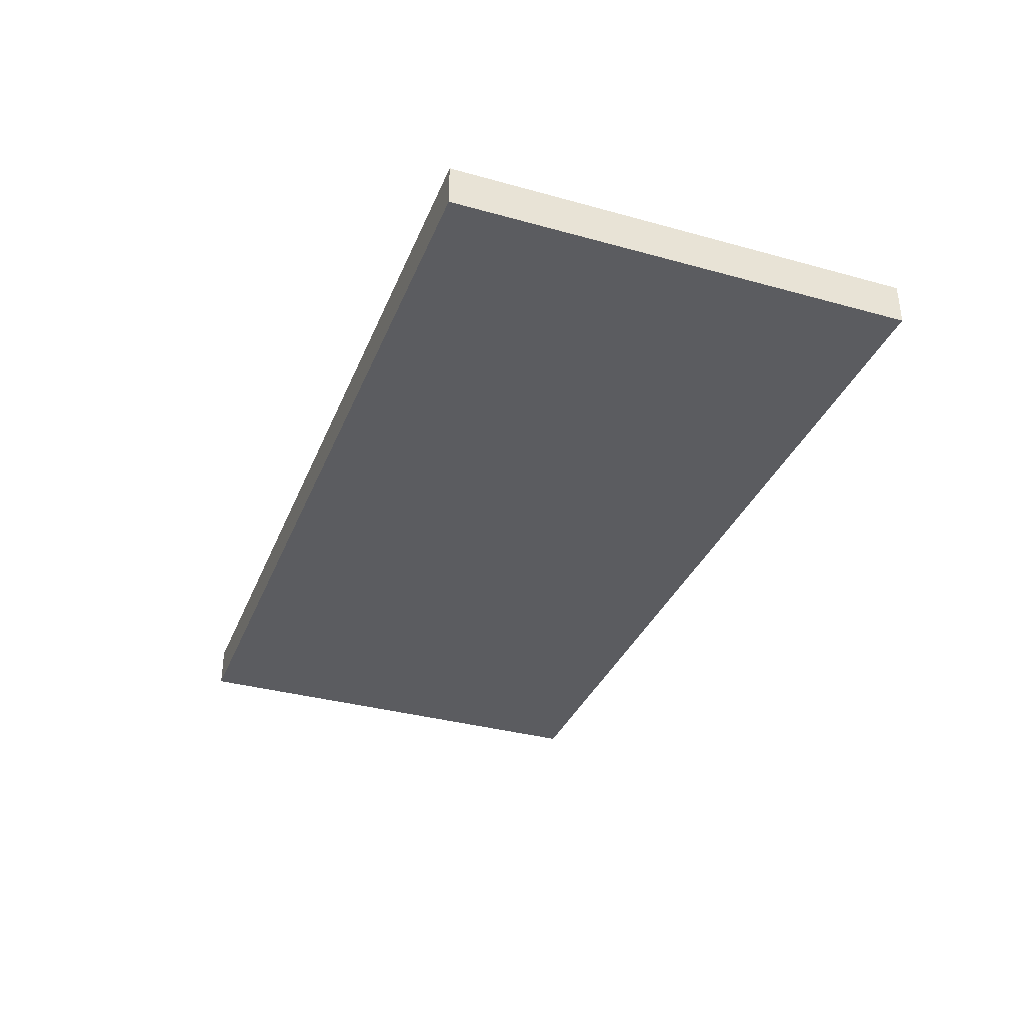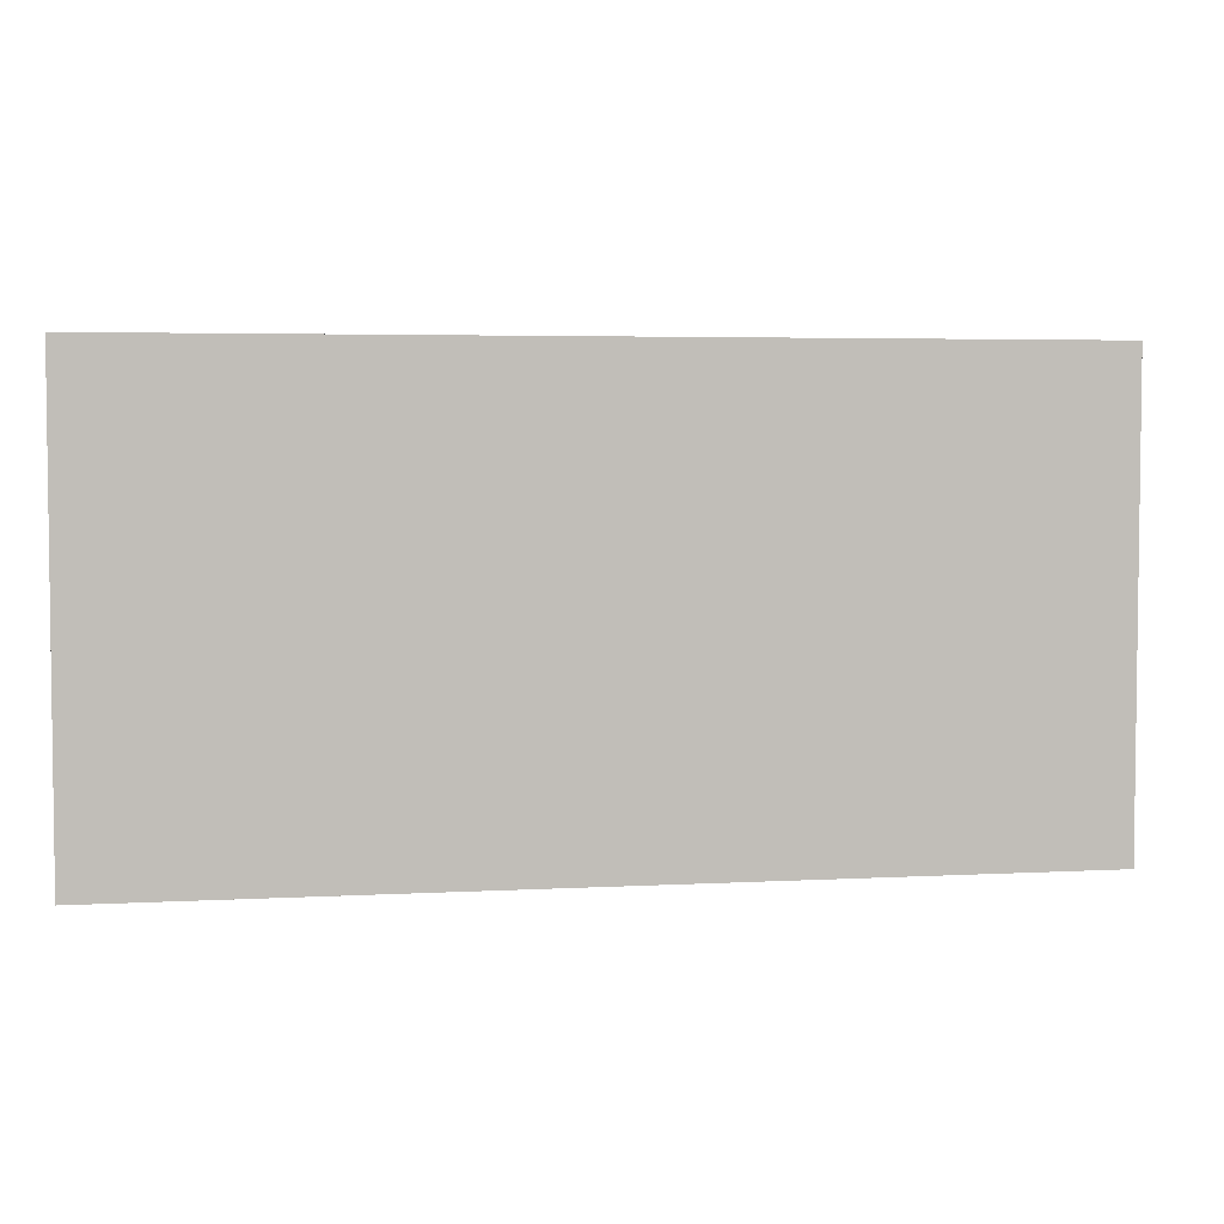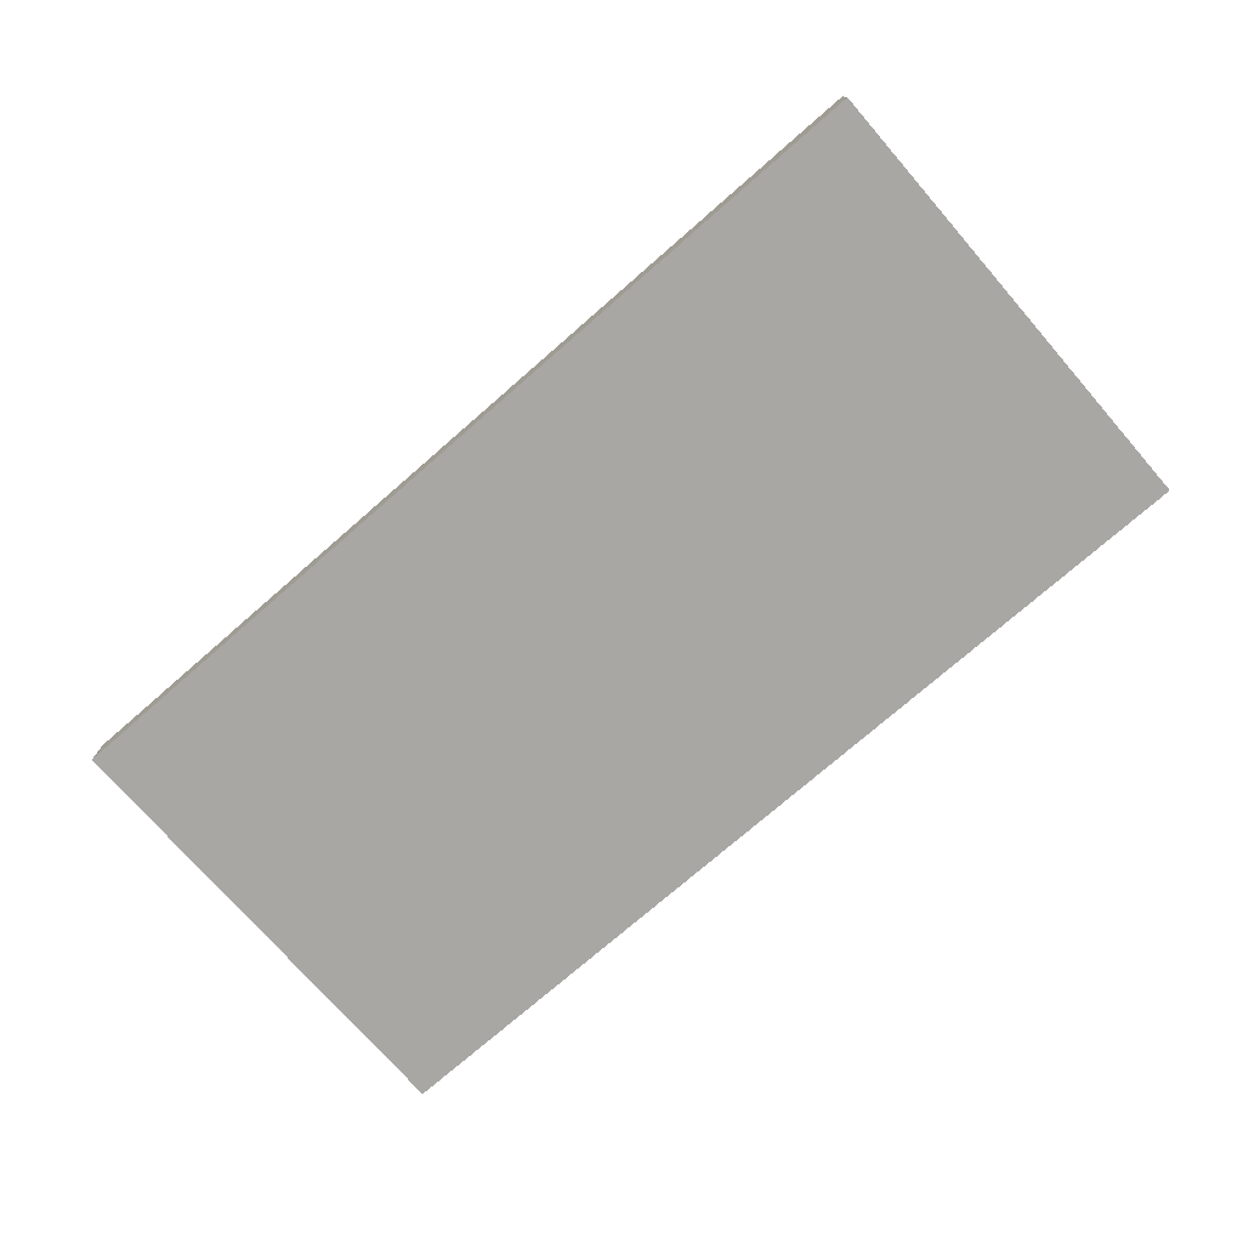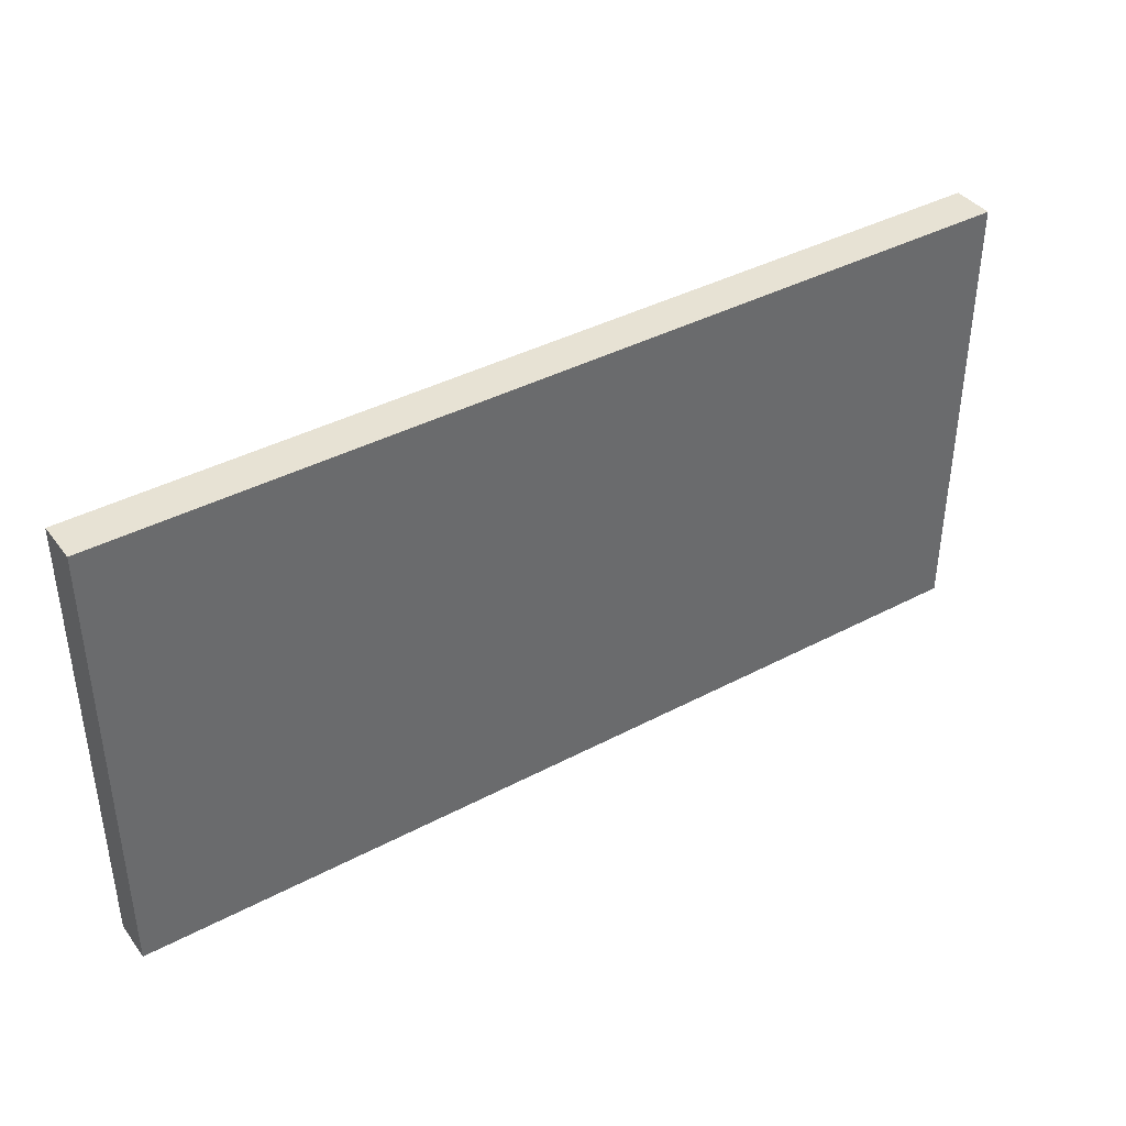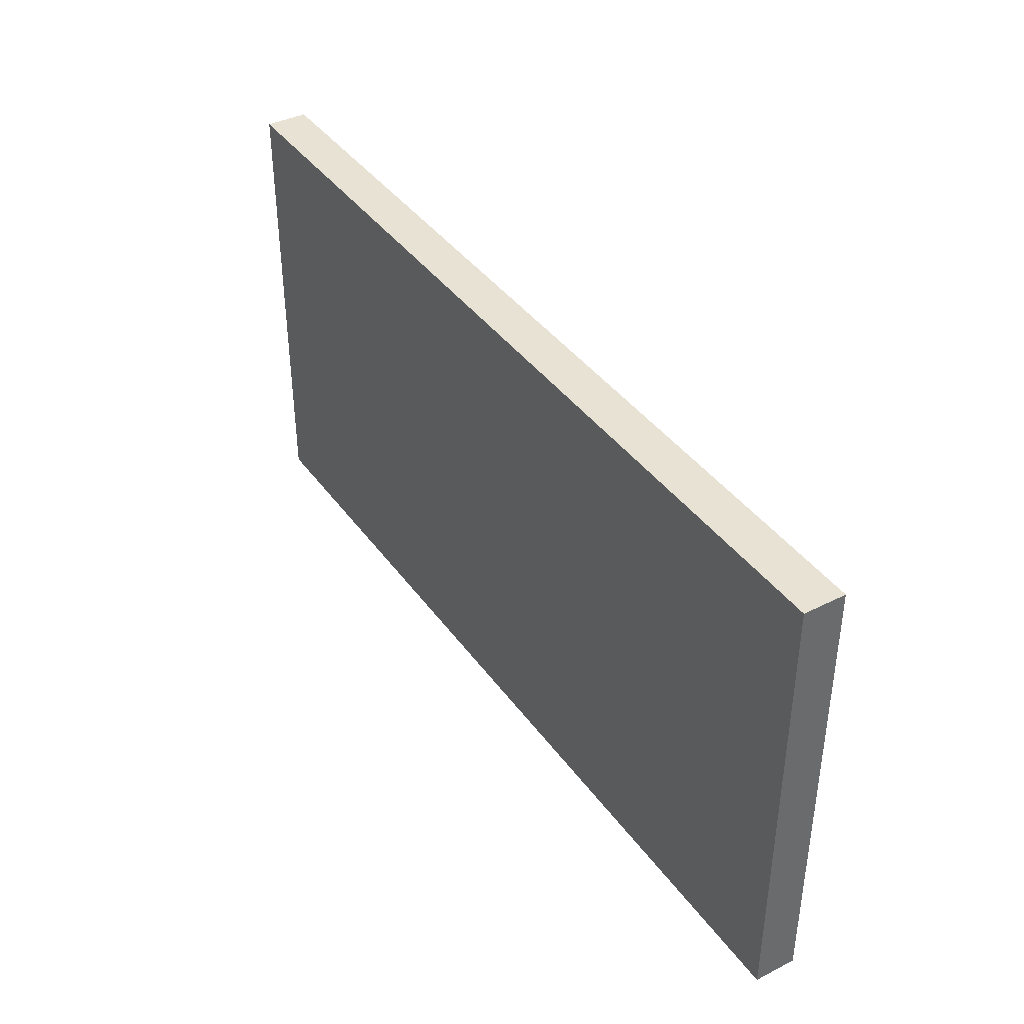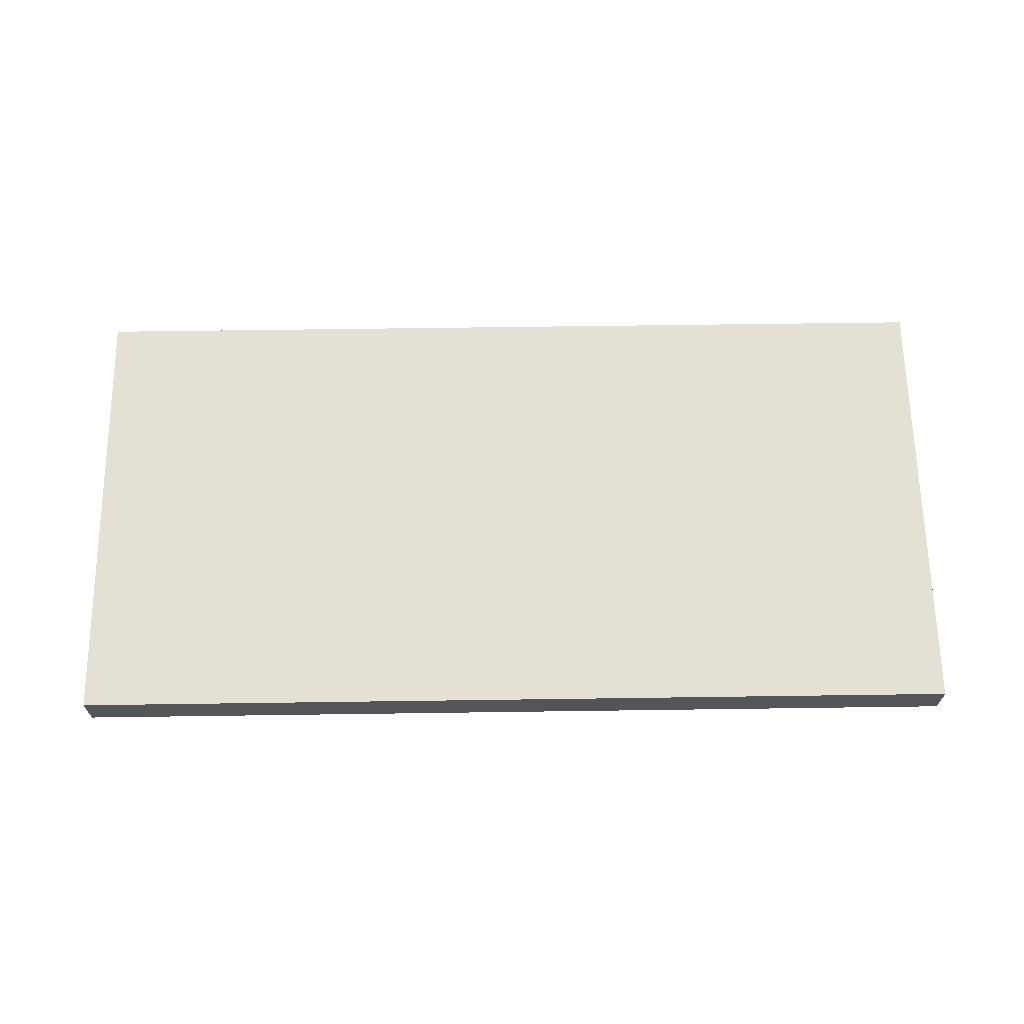
<metadata>
{"format":"obj","ext":"obj","renderer":"f3d","projection":"perspective","resolution":1024,"background":"white","views":[{"elev":-34.9,"azim":-110.3,"up":"+Z"},{"elev":4.2,"azim":169.9,"up":"+Y"},{"elev":-74.7,"azim":41.1,"up":"+Z"},{"elev":39.7,"azim":146.7,"up":"+Y"},{"elev":39.7,"azim":57.9,"up":"+Y"},{"elev":65.3,"azim":179.2,"up":"+Z"}]}
</metadata>
<code>
o
v -1.1 0 0.2
v -1.1 0 0.1
v -1.1 1.1 0.2
v -1.1 1.1 0.1
v 1.1 0 0.2
v 1.1 0 0.1
v 1.1 1.1 0.2
v 1.1 1.1 0.1
v -1.1 0 0.2
v -1.1 1.1 0.2
v -1 0.1 0.2
v -1 1 0.2
v -0.9 0.3 0.2
v -0.9 0.8 0.2
v -0.8 0.2 0.2
v -0.8 0.3 0.2
v -0.8 0.8 0.2
v -0.8 0.9 0.2
v -0.3 0.3 0.2
v -0.3 0.6 0.2
v -0.3 0.7 0.2
v -0.3 0.8 0.2
v -0.2 0.4 0.2
v -0.2 0.5 0.2
v -0.1 0.2 0.2
v -0.1 0.3 0.2
v -0.1 0.8 0.2
v -0.1 0.9 0.2
v 0 0.2 0.2
v 0 0.3 0.2
v 0 0.8 0.2
v 0 0.9 0.2
v 0.1 0.6 0.2
v 0.1 0.7 0.2
v 0.2 0.3 0.2
v 0.2 0.4 0.2
v 0.2 0.5 0.2
v 0.2 0.8 0.2
v 0.8 0.2 0.2
v 0.8 0.3 0.2
v 0.8 0.8 0.2
v 0.8 0.9 0.2
v 0.9 0.3 0.2
v 0.9 0.8 0.2
v 1 0.1 0.2
v 1 1 0.2
v 1.1 0 0.2
v 1.1 1.1 0.2
v -1.1 0 0.1
v -1.1 1.1 0.1
v -1 0.1 0.1
v -1 1 0.1
v -0.9 0.3 0.1
v -0.9 0.8 0.1
v -0.8 0.2 0.1
v -0.8 0.3 0.1
v -0.8 0.8 0.1
v -0.8 0.9 0.1
v -0.3 0.3 0.1
v -0.3 0.6 0.1
v -0.3 0.7 0.1
v -0.3 0.8 0.1
v -0.2 0.4 0.1
v -0.2 0.5 0.1
v -0.1 0.2 0.1
v -0.1 0.3 0.1
v -0.1 0.8 0.1
v -0.1 0.9 0.1
v 0 0.2 0.1
v 0 0.3 0.1
v 0 0.8 0.1
v 0 0.9 0.1
v 0.1 0.6 0.1
v 0.1 0.7 0.1
v 0.2 0.3 0.1
v 0.2 0.4 0.1
v 0.2 0.5 0.1
v 0.2 0.8 0.1
v 0.8 0.2 0.1
v 0.8 0.3 0.1
v 0.8 0.8 0.1
v 0.8 0.9 0.1
v 0.9 0.3 0.1
v 0.9 0.8 0.1
v 1 0.1 0.1
v 1 1 0.1
v 1.1 0 0.1
v 1.1 1.1 0.1
v -1.1 0 0.2
v 1.1 0 0.2
v -1.1 0 0.1
v 1.1 0 0.1
v -1.1 1.1 0.2
v 1.1 1.1 0.2
v -1.1 1.1 0.1
v 1.1 1.1 0.1
f 3 2 1
f 4 2 3
f 5 6 7
f 7 6 8
f 11 10 9
f 12 10 11
f 13 12 11
f 14 12 13
f 15 13 11
f 16 14 13
f 16 13 15
f 17 12 14
f 17 14 16
f 18 12 17
f 19 16 15
f 19 17 16
f 19 18 17
f 20 18 19
f 21 18 20
f 22 18 21
f 23 20 19
f 24 20 23
f 25 15 11
f 25 19 15
f 26 23 19
f 26 19 25
f 27 18 22
f 27 22 21
f 28 12 18
f 28 18 27
f 29 26 25
f 29 25 11
f 30 23 26
f 30 26 29
f 31 27 21
f 31 28 27
f 32 12 28
f 32 28 31
f 33 20 24
f 33 21 20
f 34 31 21
f 34 21 33
f 35 23 30
f 35 30 29
f 36 24 23
f 36 23 35
f 37 33 24
f 37 24 36
f 37 34 33
f 38 31 34
f 38 34 37
f 38 32 31
f 39 37 36
f 39 35 29
f 39 38 37
f 39 36 35
f 39 29 11
f 40 38 39
f 41 32 38
f 41 38 40
f 42 12 32
f 42 32 41
f 43 40 39
f 43 41 40
f 44 42 41
f 44 41 43
f 45 11 9
f 45 43 39
f 45 44 43
f 45 39 11
f 46 42 44
f 46 44 45
f 46 10 12
f 46 12 42
f 47 45 9
f 47 46 45
f 48 10 46
f 48 46 47
f 49 50 51
f 51 50 52
f 51 52 53
f 53 52 54
f 51 53 55
f 53 54 56
f 55 53 56
f 54 52 57
f 56 54 57
f 57 52 58
f 55 56 59
f 56 57 59
f 57 58 59
f 59 58 60
f 60 58 61
f 61 58 62
f 59 60 63
f 63 60 64
f 51 55 65
f 55 59 65
f 59 63 66
f 65 59 66
f 62 58 67
f 61 62 67
f 58 52 68
f 67 58 68
f 65 66 69
f 51 65 69
f 66 63 70
f 69 66 70
f 61 67 71
f 67 68 71
f 68 52 72
f 71 68 72
f 64 60 73
f 60 61 73
f 61 71 74
f 73 61 74
f 70 63 75
f 69 70 75
f 63 64 76
f 75 63 76
f 64 73 77
f 76 64 77
f 73 74 77
f 74 71 78
f 77 74 78
f 71 72 78
f 76 77 79
f 69 75 79
f 77 78 79
f 75 76 79
f 51 69 79
f 79 78 80
f 78 72 81
f 80 78 81
f 72 52 82
f 81 72 82
f 79 80 83
f 80 81 83
f 81 82 84
f 83 81 84
f 49 51 85
f 79 83 85
f 83 84 85
f 51 79 85
f 84 82 86
f 85 84 86
f 52 50 86
f 82 52 86
f 49 85 87
f 85 86 87
f 86 50 88
f 87 86 88
f 91 90 89
f 92 90 91
f 93 94 95
f 95 94 96

</code>
